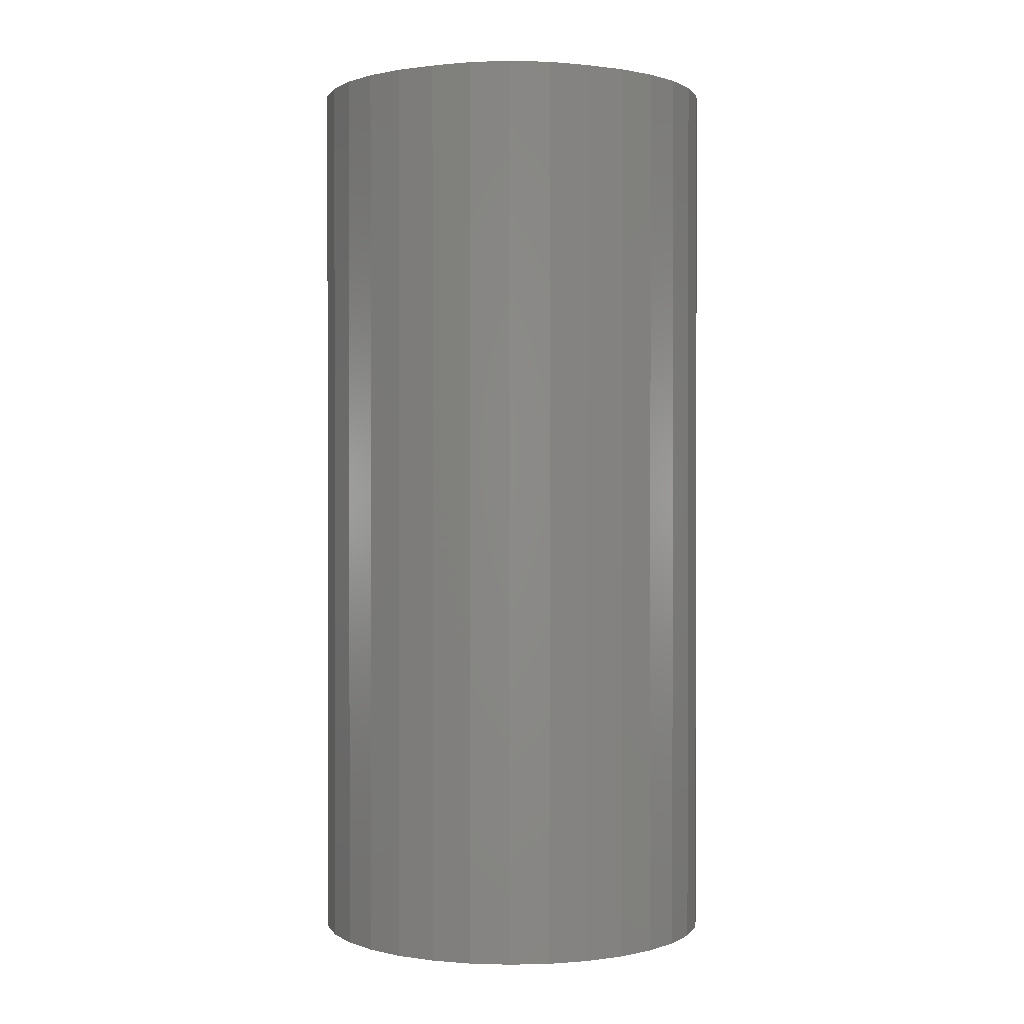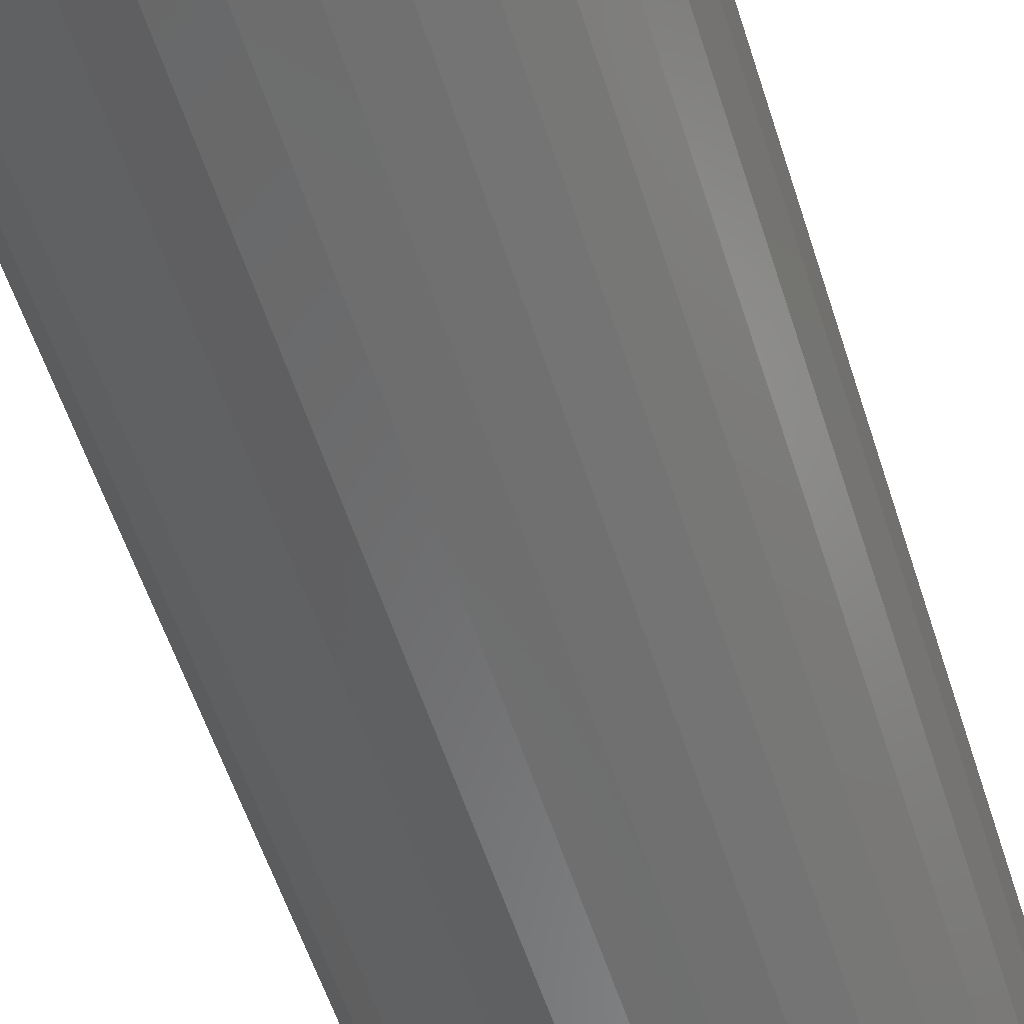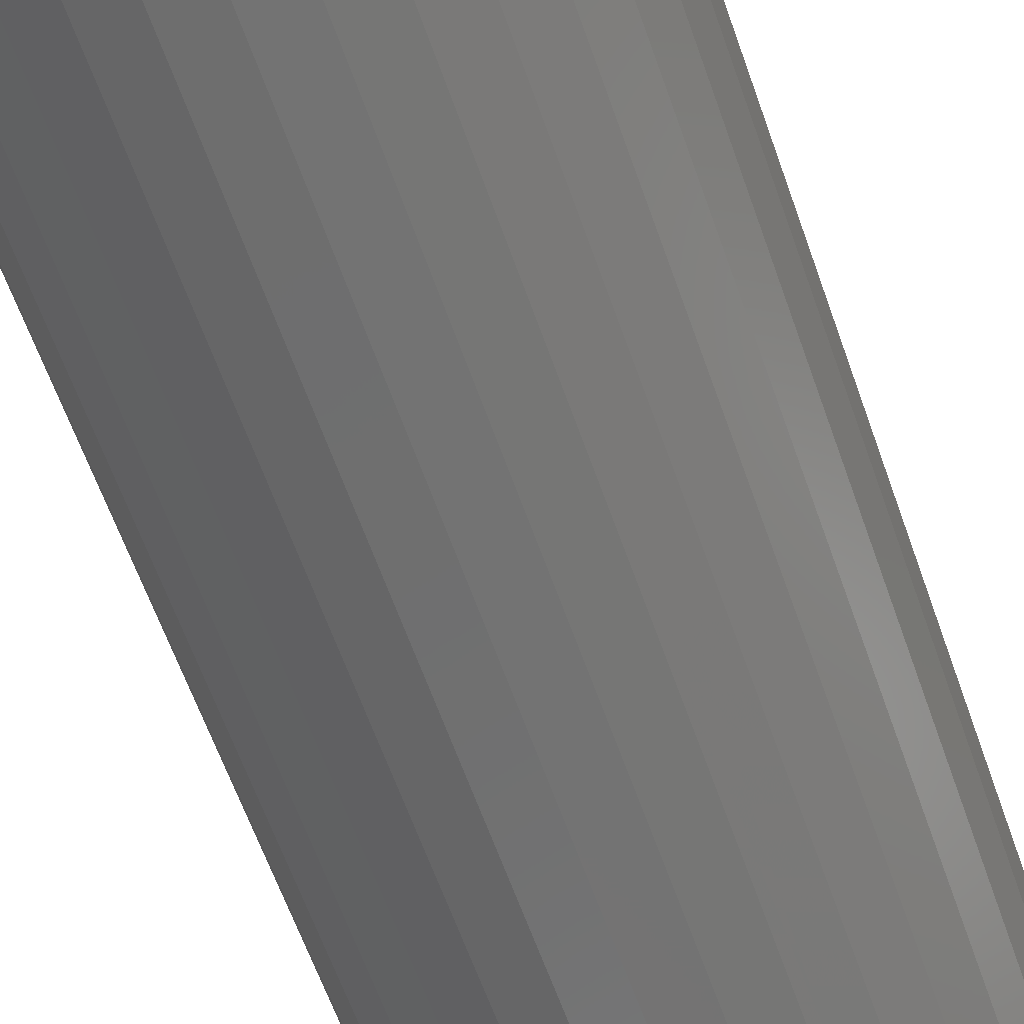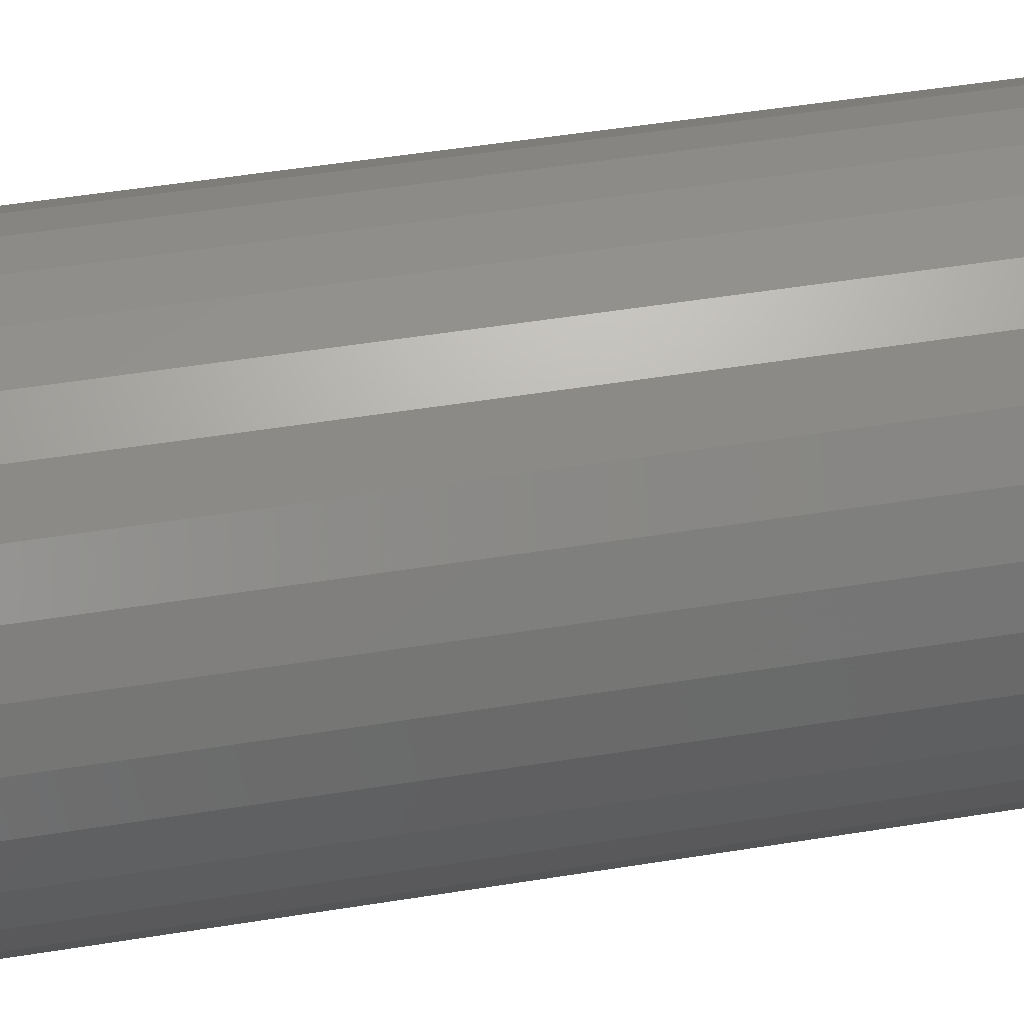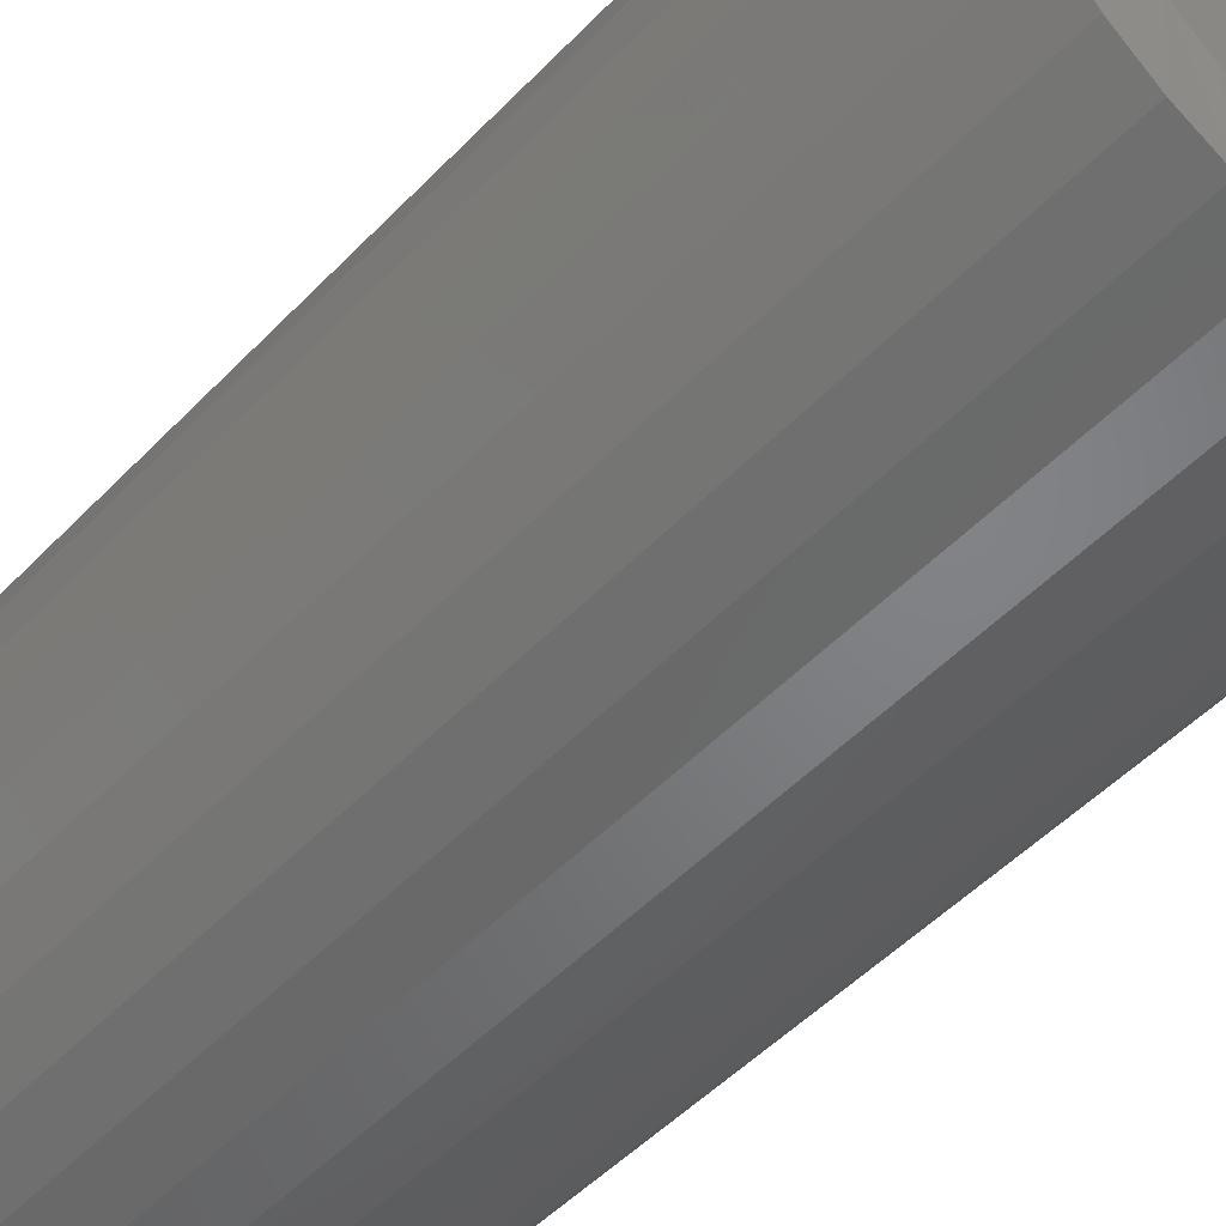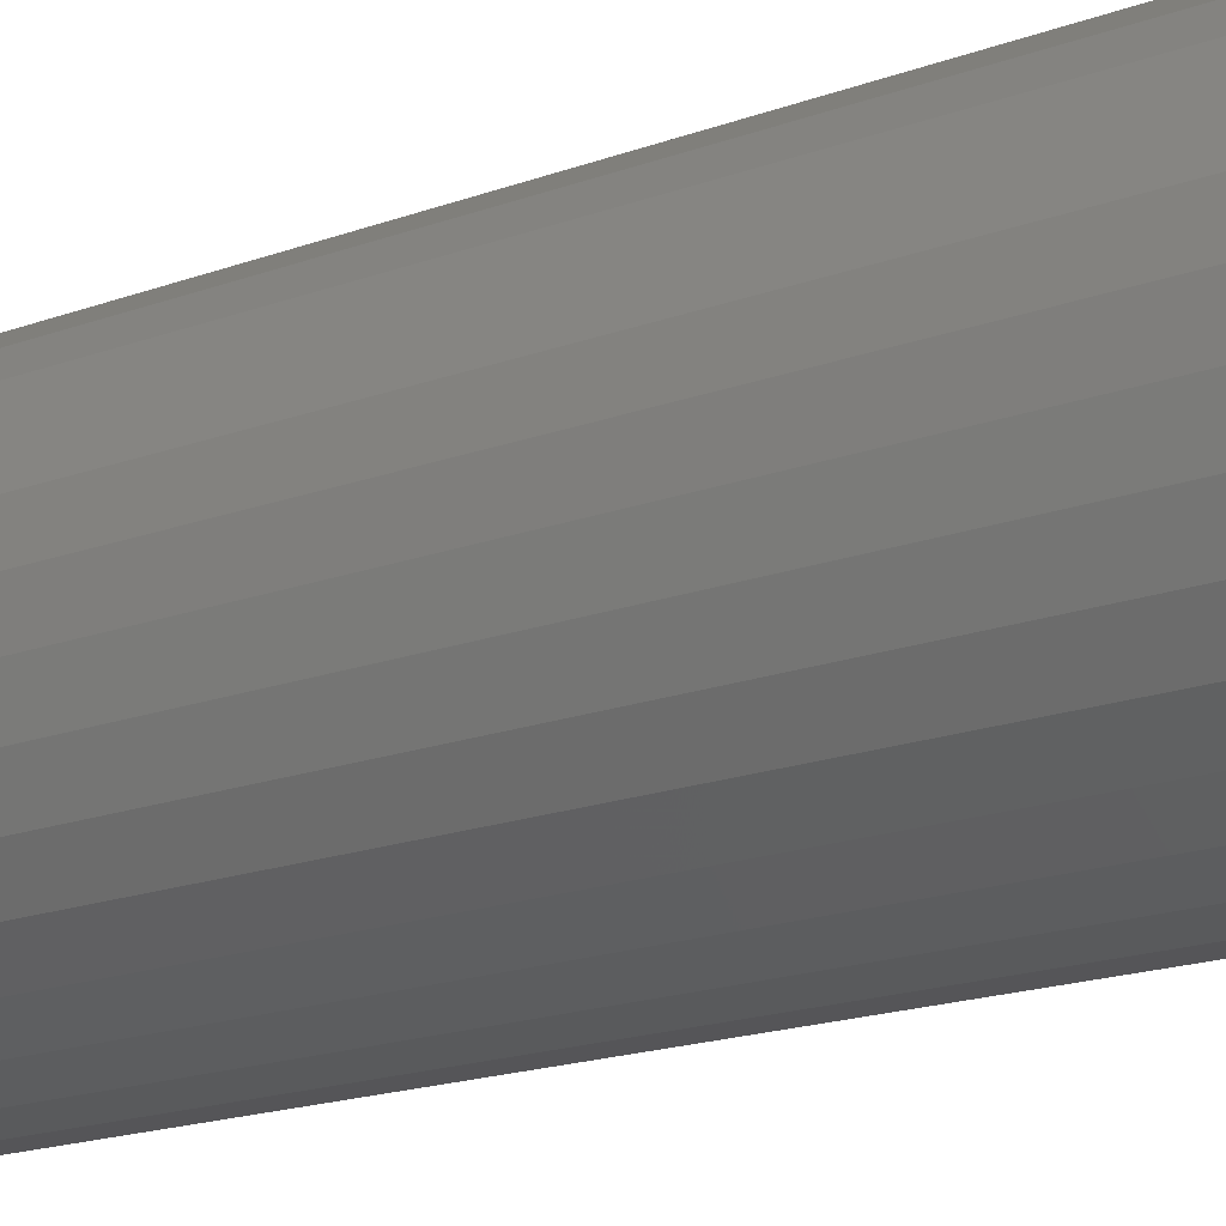
<metadata>
{"format":"stl","ext":"stl","renderer":"f3d","projection":"perspective","resolution":1024,"background":"white","views":[{"elev":0.8,"azim":135.6,"up":"+Z"},{"elev":-57.8,"azim":-162.2,"up":"+Y"},{"elev":-63.3,"azim":19.5,"up":"+Y"},{"elev":50.6,"azim":80.0,"up":"+Y"},{"elev":-47.7,"azim":-40.6,"up":"+Y"},{"elev":-19.2,"azim":124.2,"up":"+Y"}]}
</metadata>
<code>
# stl→obj: 130 verts, 256 faces
v 0.1697 -4.061e-17 0.007812
v 0.1697 -4.061e-17 0.7422
v 0.1666 -0.03234 0.007812
v 0.1666 -0.03234 0.7422
v 0.1571 -0.06344 0.007812
v 0.1571 -0.06344 0.7422
v 0.1418 -0.09211 0.007812
v 0.1418 -0.09211 0.7422
v 0.1212 -0.1172 0.007812
v 0.1212 -0.1172 0.7422
v 0.09606 -0.1378 0.007812
v 0.09606 -0.1378 0.7422
v 0.06739 -0.1532 0.007812
v 0.06739 -0.1532 0.7422
v 0.03629 -0.1626 0.007812
v 0.03629 -0.1626 0.7422
v 0.003947 -0.1658 0.007812
v 0.003947 -0.1658 0.7422
v -0.0284 -0.1626 0.007812
v -0.0284 -0.1626 0.7422
v -0.0595 -0.1532 0.007812
v -0.0595 -0.1532 0.7422
v -0.08816 -0.1378 0.007812
v -0.08816 -0.1378 0.7422
v -0.1133 -0.1172 0.007812
v -0.1133 -0.1172 0.7422
v -0.1339 -0.09211 0.007812
v -0.1339 -0.09211 0.7422
v -0.1492 -0.06344 0.007812
v -0.1492 -0.06344 0.7422
v -0.1587 -0.03234 0.007812
v -0.1587 -0.03234 0.7422
v -0.1618 2.03e-17 0.007812
v -0.1618 2.03e-17 0.7422
v -0.1587 0.03234 0.007812
v -0.1587 0.03234 0.7422
v -0.1492 0.06344 0.007812
v -0.1492 0.06344 0.7422
v -0.1339 0.09211 0.007812
v -0.1339 0.09211 0.7422
v -0.1133 0.1172 0.007812
v -0.1133 0.1172 0.7422
v -0.08816 0.1378 0.007812
v -0.08816 0.1378 0.7422
v -0.0595 0.1532 0.007812
v -0.0595 0.1532 0.7422
v -0.0284 0.1626 0.007812
v -0.0284 0.1626 0.7422
v 0.003947 0.1658 0.007812
v 0.003947 0.1658 0.7422
v 0.03629 0.1626 0.007812
v 0.03629 0.1626 0.7422
v 0.06739 0.1532 0.007812
v 0.06739 0.1532 0.7422
v 0.09606 0.1378 0.007812
v 0.09606 0.1378 0.7422
v 0.1212 0.1172 0.007812
v 0.1212 0.1172 0.7422
v 0.1418 0.09211 0.007812
v 0.1418 0.09211 0.7422
v 0.1571 0.06344 0.007812
v 0.1571 0.06344 0.7422
v 0.1666 0.03234 0.007812
v 0.1666 0.03234 0.7422
v 0.01636 0.134 0.75
v -0.008467 0.134 0.75
v -0.03287 0.1294 0.75
v 0.04077 0.1294 0.75
v -0.05602 0.1204 0.75
v 0.06392 0.1204 0.75
v 0.05543 -0.1243 0.75
v -0.0223 -0.132 0.75
v 0.03019 -0.132 0.75
v 0.003947 -0.1345 0.75
v 0.08503 0.1074 0.75
v -0.07713 0.1074 0.75
v 0.1034 0.09064 0.75
v -0.09548 0.09064 0.75
v 0.1183 0.07083 0.75
v -0.1104 0.07083 0.75
v 0.1294 0.0486 0.75
v -0.1215 0.0486 0.75
v 0.1362 0.02472 0.75
v -0.1283 0.02472 0.75
v 0.1385 -1.218e-16 0.75
v -0.1306 -6.342e-07 0.75
v 0.1359 -0.02625 0.75
v -0.128 -0.02625 0.75
v 0.1282 -0.05149 0.75
v -0.1204 -0.05149 0.75
v 0.1158 -0.07475 0.75
v -0.1079 -0.07475 0.75
v 0.09908 -0.09513 0.75
v -0.09119 -0.09513 0.75
v 0.07869 -0.1119 0.75
v -0.0708 -0.1119 0.75
v -0.04754 -0.1243 0.75
v -0.03287 0.1294 0
v -0.008467 0.134 0
v 0.01636 0.134 0
v 0.04077 0.1294 0
v -0.05602 0.1204 0
v 0.06392 0.1204 0
v 0.03019 -0.132 0
v -0.0223 -0.132 0
v 0.05543 -0.1243 0
v 0.003947 -0.1345 0
v -0.04754 -0.1243 0
v -0.0708 -0.1119 0
v 0.07869 -0.1119 0
v -0.09119 -0.09513 0
v 0.09908 -0.09513 0
v -0.1079 -0.07475 0
v 0.1158 -0.07475 0
v -0.1204 -0.05149 0
v 0.1282 -0.05149 0
v -0.128 -0.02625 0
v 0.1359 -0.02625 0
v -0.1306 -6.342e-07 0
v 0.1385 -1.218e-16 0
v -0.1283 0.02472 0
v 0.1362 0.02472 0
v -0.1215 0.0486 0
v 0.1294 0.0486 0
v -0.1104 0.07083 0
v 0.1183 0.07083 0
v -0.09548 0.09064 0
v 0.1034 0.09064 0
v -0.07713 0.1074 0
v 0.08503 0.1074 0
f 1 2 3
f 3 2 4
f 3 4 5
f 5 4 6
f 5 6 7
f 7 6 8
f 7 8 9
f 9 8 10
f 9 10 11
f 11 10 12
f 11 12 13
f 13 12 14
f 13 14 15
f 15 14 16
f 15 16 17
f 17 16 18
f 17 18 19
f 19 18 20
f 19 20 21
f 21 20 22
f 21 22 23
f 23 22 24
f 23 24 25
f 25 24 26
f 25 26 27
f 27 26 28
f 27 28 29
f 29 28 30
f 29 30 31
f 31 30 32
f 31 32 33
f 33 32 34
f 33 34 35
f 35 34 36
f 35 36 37
f 37 36 38
f 37 38 39
f 39 38 40
f 39 40 41
f 41 40 42
f 41 42 43
f 43 42 44
f 43 44 45
f 45 44 46
f 45 46 47
f 47 46 48
f 47 48 49
f 49 48 50
f 49 50 51
f 51 50 52
f 51 52 53
f 53 52 54
f 53 54 55
f 55 54 56
f 55 56 57
f 57 56 58
f 57 58 59
f 59 58 60
f 59 60 61
f 61 60 62
f 61 62 63
f 63 62 64
f 63 64 1
f 1 64 2
f 65 66 67
f 65 67 68
f 68 67 69
f 68 69 70
f 71 72 73
f 73 72 74
f 70 69 75
f 75 69 76
f 75 76 77
f 77 76 78
f 77 78 79
f 79 78 80
f 79 80 81
f 81 80 82
f 81 82 83
f 83 82 84
f 83 84 85
f 85 84 86
f 85 86 87
f 87 86 88
f 87 88 89
f 89 88 90
f 89 90 91
f 91 90 92
f 91 92 93
f 93 92 94
f 93 94 95
f 95 94 96
f 95 96 71
f 71 96 97
f 71 97 72
f 24 22 94
f 90 28 92
f 28 90 88
f 18 16 72
f 96 22 97
f 96 94 22
f 12 10 71
f 74 16 73
f 74 72 16
f 6 4 91
f 95 10 93
f 95 71 10
f 2 85 87
f 2 87 89
f 2 89 91
f 2 91 4
f 86 34 32
f 86 32 30
f 86 30 28
f 86 28 88
f 24 94 26
f 26 94 92
f 26 92 28
f 18 72 20
f 20 72 97
f 20 97 22
f 12 71 14
f 14 71 73
f 14 73 16
f 6 91 8
f 8 91 93
f 8 93 10
f 56 54 77
f 58 56 77
f 50 48 68
f 52 50 68
f 68 54 52
f 70 54 68
f 54 70 75
f 75 77 54
f 44 42 69
f 69 46 44
f 67 46 69
f 67 48 46
f 66 48 67
f 48 66 65
f 65 68 48
f 38 36 80
f 80 40 38
f 78 40 80
f 78 42 40
f 76 42 78
f 76 69 42
f 60 58 77
f 60 77 79
f 60 79 81
f 60 81 83
f 60 83 85
f 34 86 84
f 34 84 82
f 34 82 80
f 34 80 36
f 85 2 64
f 85 64 62
f 85 62 60
f 98 99 100
f 101 98 100
f 102 98 101
f 103 102 101
f 104 105 106
f 107 105 104
f 105 108 106
f 106 108 109
f 106 109 110
f 110 109 111
f 110 111 112
f 112 111 113
f 112 113 114
f 114 113 115
f 114 115 116
f 116 115 117
f 116 117 118
f 118 117 119
f 118 119 120
f 120 119 121
f 120 121 122
f 122 121 123
f 122 123 124
f 124 123 125
f 124 125 126
f 126 125 127
f 126 127 128
f 128 127 129
f 128 129 130
f 130 129 102
f 130 102 103
f 111 21 23
f 113 27 115
f 117 115 27
f 105 15 17
f 108 21 109
f 21 111 109
f 106 9 11
f 104 15 107
f 15 105 107
f 114 3 5
f 112 9 110
f 9 106 110
f 1 3 114
f 1 114 116
f 1 116 118
f 1 118 120
f 119 117 27
f 119 27 29
f 119 29 31
f 119 31 33
f 27 113 25
f 25 113 111
f 25 111 23
f 21 108 19
f 19 108 105
f 19 105 17
f 15 104 13
f 13 104 106
f 13 106 11
f 9 112 7
f 7 112 114
f 7 114 5
f 128 53 55
f 128 55 57
f 101 47 49
f 101 49 51
f 51 53 101
f 101 53 103
f 130 103 53
f 53 128 130
f 102 41 43
f 43 45 102
f 102 45 98
f 45 47 98
f 98 47 99
f 100 99 47
f 47 101 100
f 125 35 37
f 37 39 125
f 125 39 127
f 39 41 127
f 127 41 129
f 41 102 129
f 59 120 122
f 59 122 124
f 59 124 126
f 59 126 128
f 59 128 57
f 33 35 125
f 33 125 123
f 33 123 121
f 33 121 119
f 120 59 61
f 120 61 63
f 120 63 1

</code>
